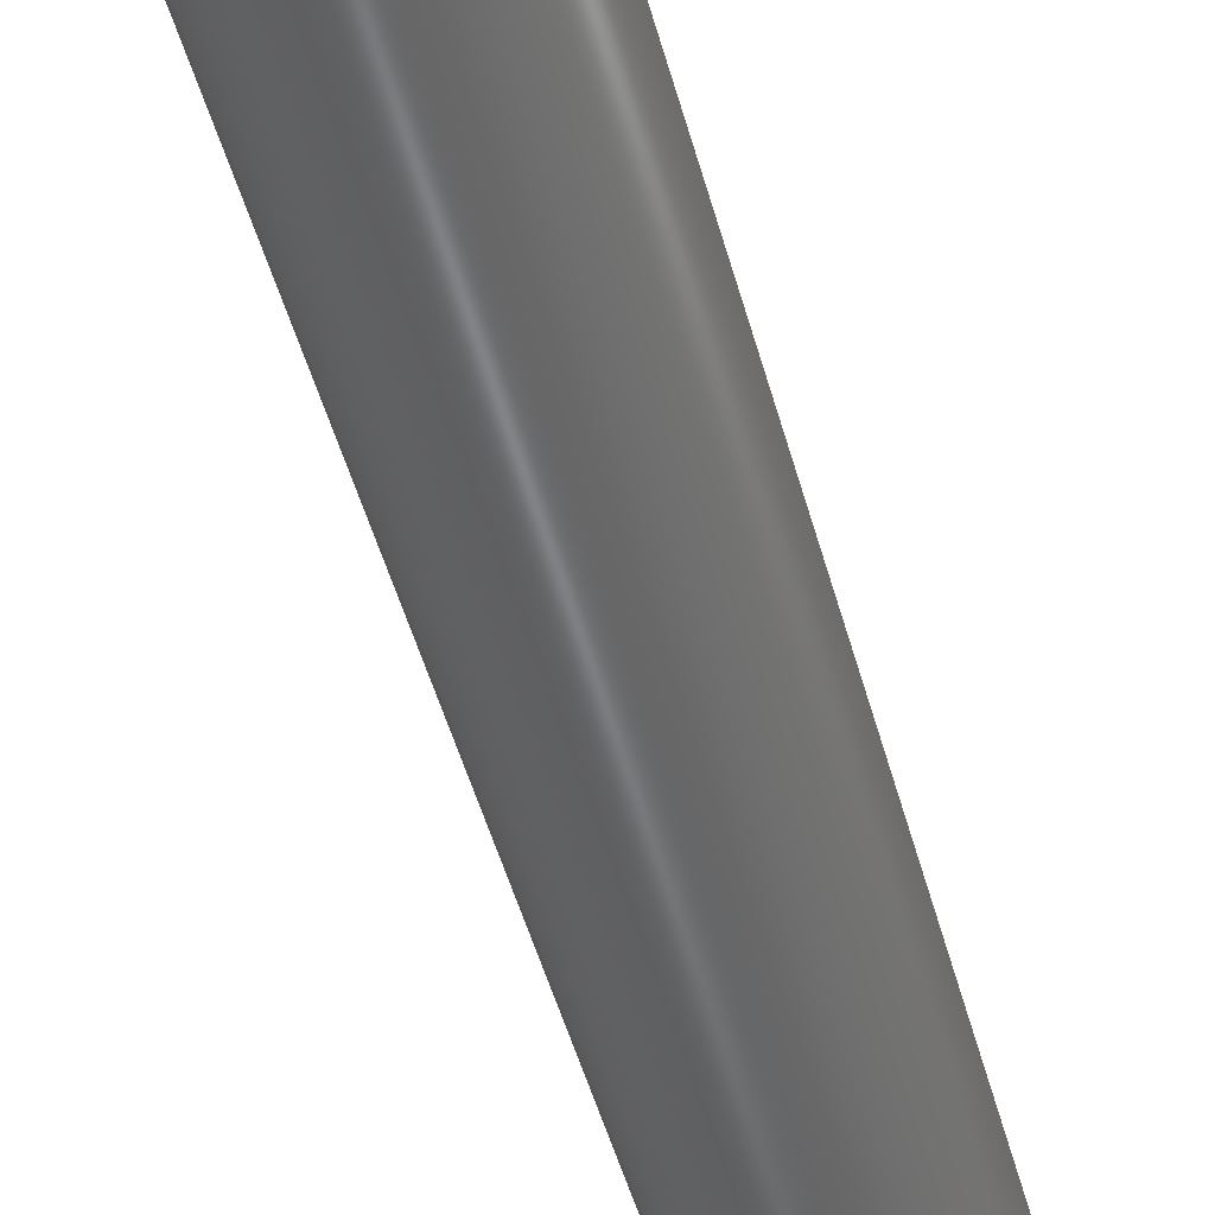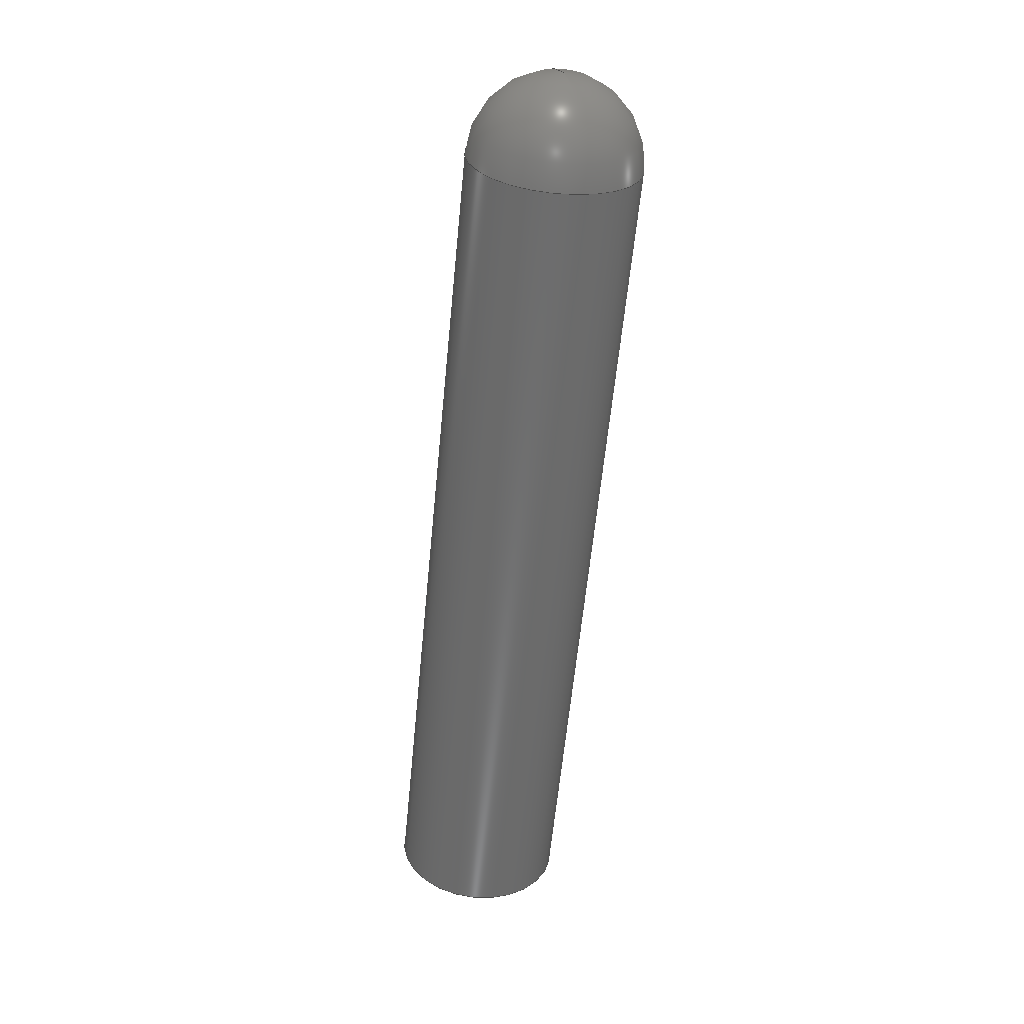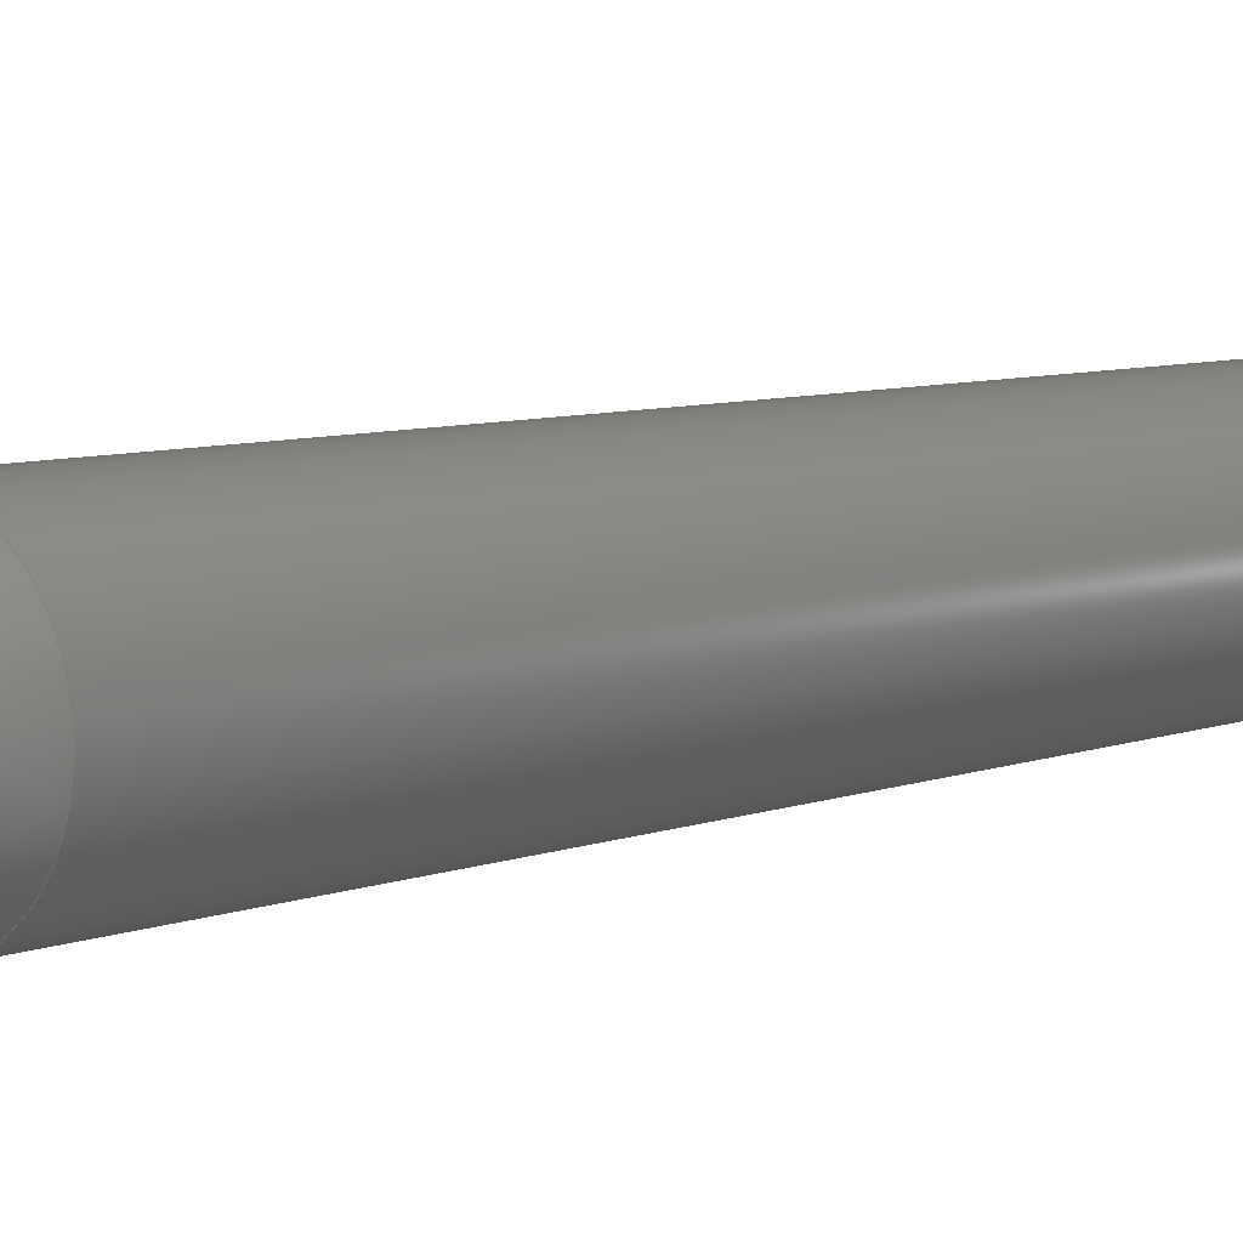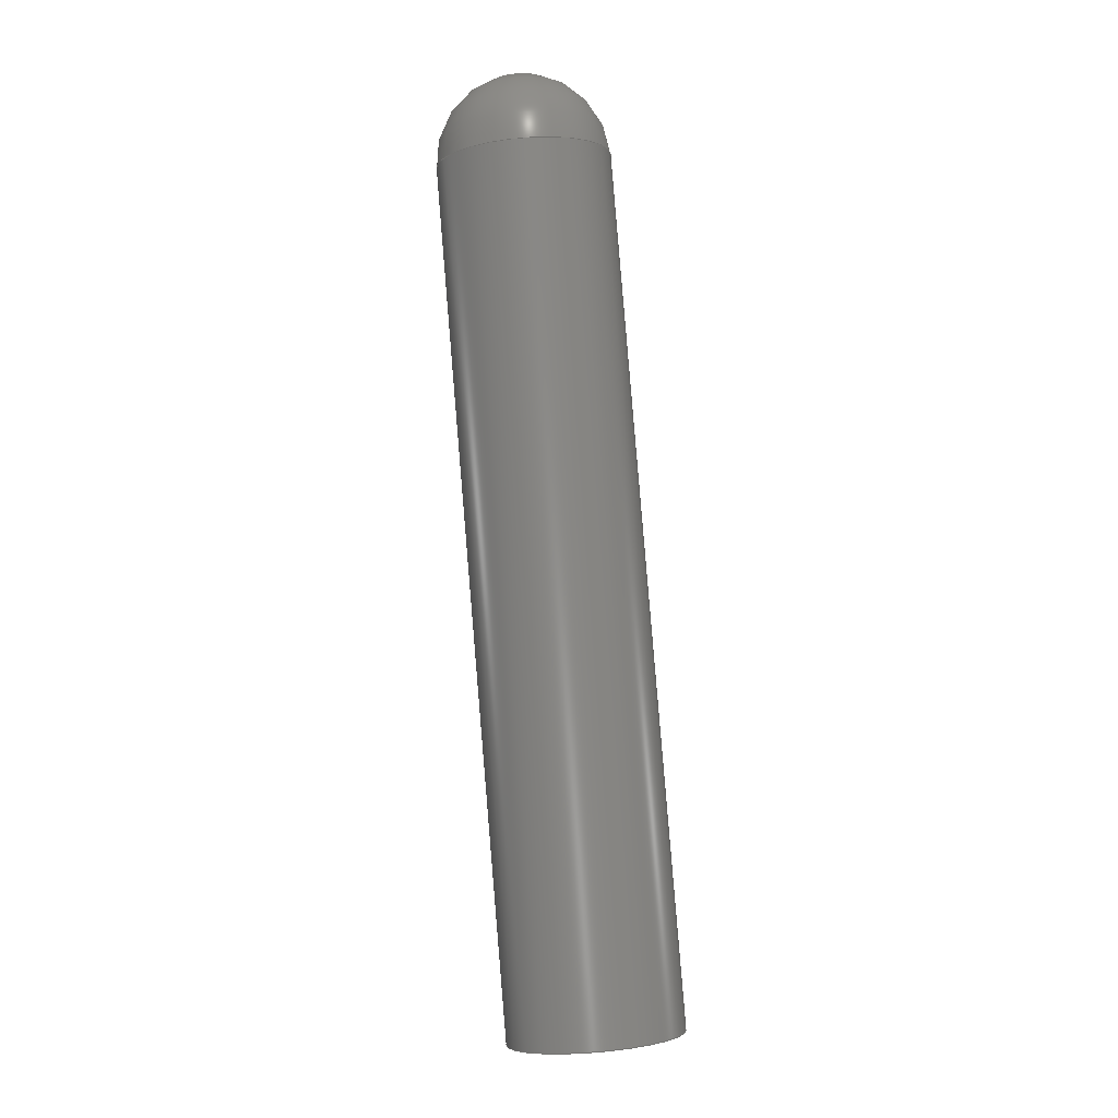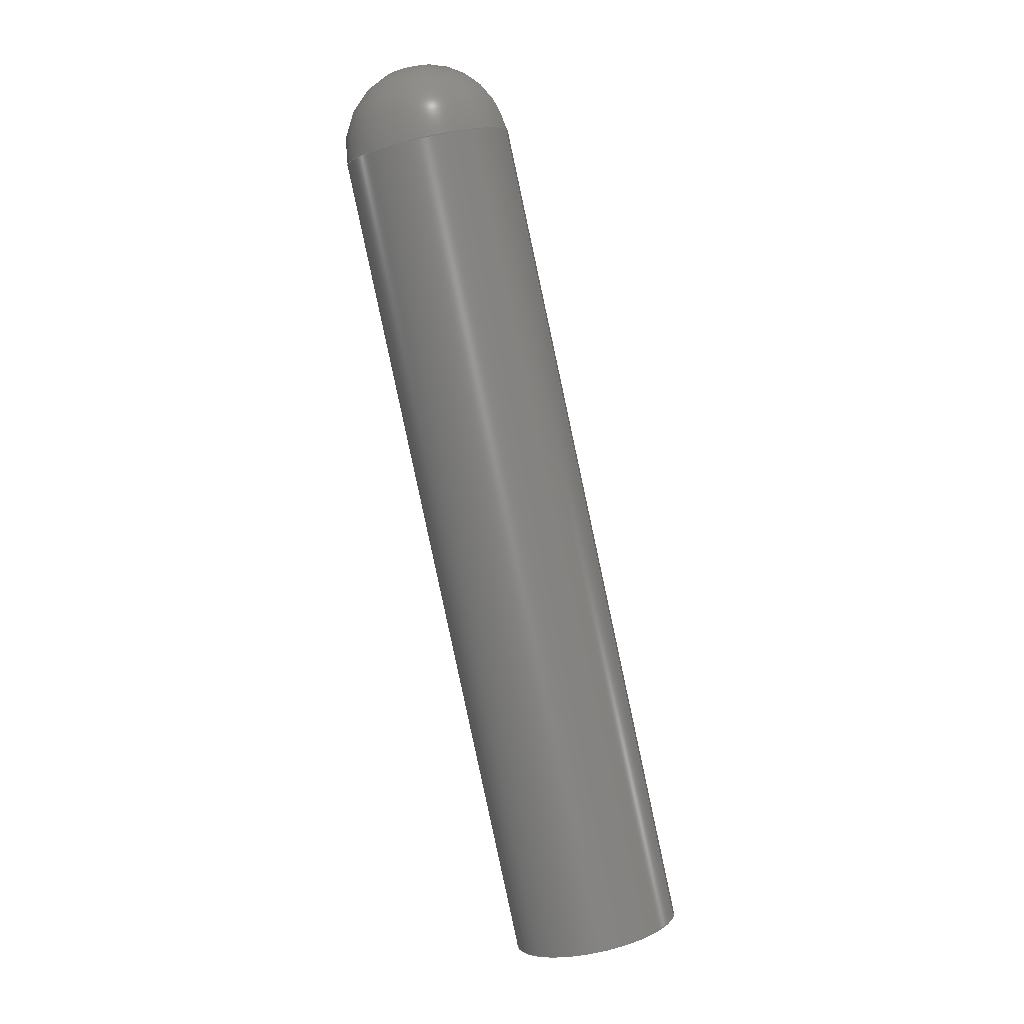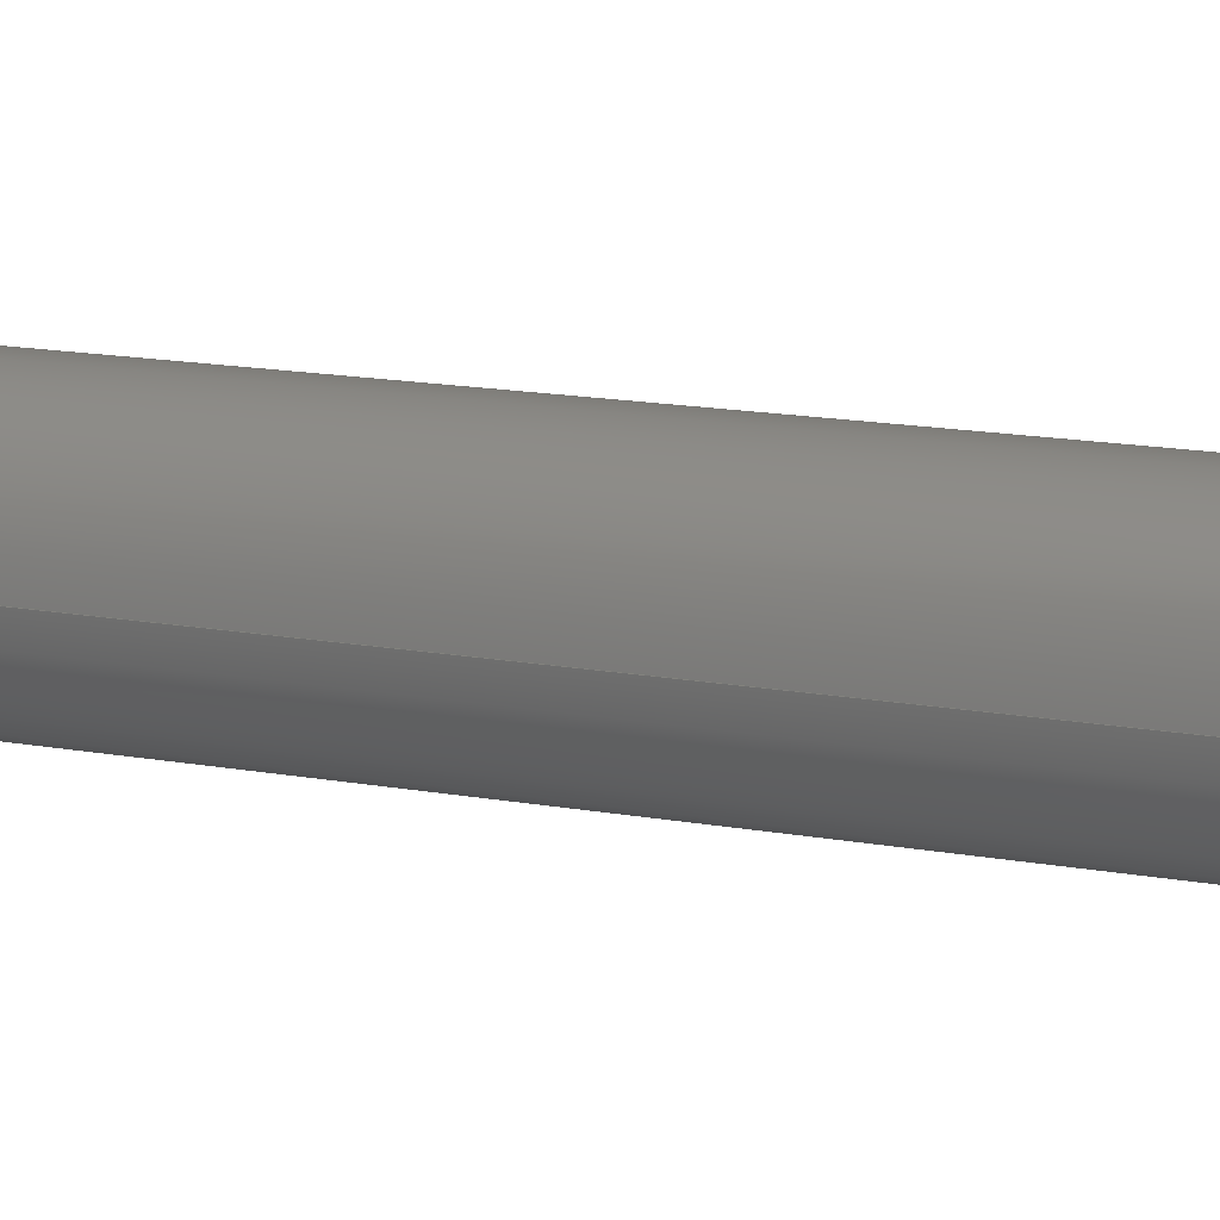
<metadata>
{"format":"step","ext":"step","renderer":"f3d","projection":"perspective","resolution":1024,"background":"white","views":[{"elev":-51.3,"azim":-152.0,"up":"+Z"},{"elev":19.0,"azim":-116.3,"up":"+Y"},{"elev":6.6,"azim":-127.3,"up":"+Z"},{"elev":-16.0,"azim":-67.6,"up":"+Y"},{"elev":6.7,"azim":14.0,"up":"+Y"},{"elev":16.8,"azim":122.1,"up":"+Z"}]}
</metadata>
<code>
ISO-10303-21;
DATA;
#1=MECHANICAL_DESIGN_GEOMETRIC_PRESENTATION_REPRESENTATION('',(#6),#62);
#2=(
CONVERSION_BASED_UNIT('degree',#3)
NAMED_UNIT(#64)
PLANE_ANGLE_UNIT()
);
#3=PLANE_ANGLE_MEASURE_WITH_UNIT(PLANE_ANGLE_MEASURE(0.01745),#69);
#4=SHAPE_REPRESENTATION_RELATIONSHIP('SRR','None',#72,#5);
#5=ADVANCED_BREP_SHAPE_REPRESENTATION($,(#7),#61);
#6=STYLED_ITEM('',(#82),#7);
#7=MANIFOLD_SOLID_BREP('_M20S-toggles',#32);
#8=FACE_BOUND('',#17,.T.);
#9=CYLINDRICAL_SURFACE('',#38,0.055);
#10=PLANE('',#36);
#11=FACE_OUTER_BOUND('',#14,.T.);
#12=FACE_OUTER_BOUND('',#15,.T.);
#13=FACE_OUTER_BOUND('',#16,.T.);
#14=EDGE_LOOP('',(#24));
#15=EDGE_LOOP('',(#25));
#16=EDGE_LOOP('',(#26));
#17=EDGE_LOOP('',(#27));
#18=CIRCLE('',#35,0.055);
#19=CIRCLE('',#37,0.055);
#20=VERTEX_POINT('',#53);
#21=VERTEX_POINT('',#56);
#22=EDGE_CURVE('',#20,#20,#18,.T.);
#23=EDGE_CURVE('',#21,#21,#19,.T.);
#24=ORIENTED_EDGE('',*,*,#22,.F.);
#25=ORIENTED_EDGE('',*,*,#23,.T.);
#26=ORIENTED_EDGE('',*,*,#23,.F.);
#27=ORIENTED_EDGE('',*,*,#22,.T.);
#28=SPHERICAL_SURFACE('',#34,0.055);
#29=ADVANCED_FACE('',(#11),#28,.T.);
#30=ADVANCED_FACE('',(#12),#10,.F.);
#31=ADVANCED_FACE('',(#13,#8),#9,.T.);
#32=CLOSED_SHELL('',(#29,#30,#31));
#33=AXIS2_PLACEMENT_3D('placement',#51,#39,#40);
#34=AXIS2_PLACEMENT_3D('',#52,#41,#42);
#35=AXIS2_PLACEMENT_3D('',#54,#43,#44);
#36=AXIS2_PLACEMENT_3D('',#55,#45,#46);
#37=AXIS2_PLACEMENT_3D('',#57,#47,#48);
#38=AXIS2_PLACEMENT_3D('',#58,#49,#50);
#39=DIRECTION('axis',(0,0,1));
#40=DIRECTION('refdir',(1,0,0));
#41=DIRECTION('center_axis',(0.2164,-0.9763,0));
#42=DIRECTION('ref_axis',(0.9763,0.2164,0));
#43=DIRECTION('center_axis',(0.2164,-0.9763,0));
#44=DIRECTION('ref_axis',(0.9763,0.2164,0));
#45=DIRECTION('center_axis',(-0.2164,0.9763,0));
#46=DIRECTION('ref_axis',(-0.9763,-0.2164,0));
#47=DIRECTION('center_axis',(0.2164,-0.9763,0));
#48=DIRECTION('ref_axis',(0.9763,0.2164,0));
#49=DIRECTION('center_axis',(-0.2164,0.9763,0));
#50=DIRECTION('ref_axis',(0.9763,0.2164,0));
#51=CARTESIAN_POINT('',(0,0,0));
#52=CARTESIAN_POINT('Origin',(-0.09876,0.358,0));
#53=CARTESIAN_POINT('',(-0.04507,0.3699,0));
#54=CARTESIAN_POINT('Origin',(-0.09876,0.358,0));
#55=CARTESIAN_POINT('Origin',(0.07263,-0.161,0));
#56=CARTESIAN_POINT('',(0.07263,-0.161,0));
#57=CARTESIAN_POINT('Origin',(0.01894,-0.1729,0));
#58=CARTESIAN_POINT('Origin',(0.01894,-0.1729,0));
#59=UNCERTAINTY_MEASURE_WITH_UNIT(LENGTH_MEASURE(0.0003937),
#65,'DISTANCE_ACCURACY_VALUE',
'Maximum model space distance between geometric entities at asserted c
onnectivities');
#60=UNCERTAINTY_MEASURE_WITH_UNIT(LENGTH_MEASURE(1e-06),#66,
'DISTANCE_ACCURACY_VALUE',
'Maximum model space distance between geometric entities at asserted c
onnectivities');
#61=(
GEOMETRIC_REPRESENTATION_CONTEXT(3)
GLOBAL_UNCERTAINTY_ASSIGNED_CONTEXT((#59))
GLOBAL_UNIT_ASSIGNED_CONTEXT((#65,#69,#68))
REPRESENTATION_CONTEXT('','3D')
);
#62=(
GEOMETRIC_REPRESENTATION_CONTEXT(3)
GLOBAL_UNCERTAINTY_ASSIGNED_CONTEXT((#60))
GLOBAL_UNIT_ASSIGNED_CONTEXT((#66,#2,#68))
REPRESENTATION_CONTEXT('','3D')
);
#63=DIMENSIONAL_EXPONENTS(1,0,0,0,0,0,0);
#64=DIMENSIONAL_EXPONENTS(0,0,0,0,0,0,0);
#65=(
CONVERSION_BASED_UNIT('__CONSTANT UNIT inch',#67)
LENGTH_UNIT()
NAMED_UNIT(#63)
);
#66=(
LENGTH_UNIT()
NAMED_UNIT(*)
SI_UNIT(.MILLI.,.METRE.)
);
#67=LENGTH_MEASURE_WITH_UNIT(LENGTH_MEASURE(25.4),#66);
#68=(
NAMED_UNIT(*)
SI_UNIT($,.STERADIAN.)
SOLID_ANGLE_UNIT()
);
#69=(
NAMED_UNIT(*)
PLANE_ANGLE_UNIT()
SI_UNIT($,.RADIAN.)
);
#70=SHAPE_DEFINITION_REPRESENTATION(#71,#72);
#71=PRODUCT_DEFINITION_SHAPE('',$,#74);
#72=SHAPE_REPRESENTATION('',(#33),#61);
#73=PRODUCT_DEFINITION_CONTEXT('part definition',#78,'design');
#74=PRODUCT_DEFINITION('_M20S-toggles','_M20S-toggles',#75,#73);
#75=PRODUCT_DEFINITION_FORMATION('',$,#80);
#76=PRODUCT_RELATED_PRODUCT_CATEGORY('_M20S-toggles','_M20S-toggles',(#80));
#77=APPLICATION_PROTOCOL_DEFINITION('international standard',
'automotive_design',2009,#78);
#78=APPLICATION_CONTEXT(
'Core Data for Automotive Mechanical Design Process');
#79=PRODUCT_CONTEXT('part definition',#78,'mechanical');
#80=PRODUCT('_M20S-toggles','_M20S-toggles',$,(#79));
#81=PRESENTATION_STYLE_ASSIGNMENT((#83));
#82=PRESENTATION_STYLE_ASSIGNMENT((#84));
#83=SURFACE_STYLE_USAGE(.BOTH.,#85);
#84=SURFACE_STYLE_USAGE(.BOTH.,#86);
#85=SURFACE_SIDE_STYLE($,(#87));
#86=SURFACE_SIDE_STYLE($,(#88));
#87=SURFACE_STYLE_FILL_AREA(#89);
#88=SURFACE_STYLE_FILL_AREA(#90);
#89=FILL_AREA_STYLE($,(#91));
#90=FILL_AREA_STYLE($,(#92));
#91=FILL_AREA_STYLE_COLOUR($,#93);
#92=FILL_AREA_STYLE_COLOUR($,#94);
#93=COLOUR_RGB('',0.749,0.749,0.749);
#94=COLOUR_RGB('',0.7529,0.7529,0.7529);
ENDSEC;
END-ISO-10303-21;

</code>
